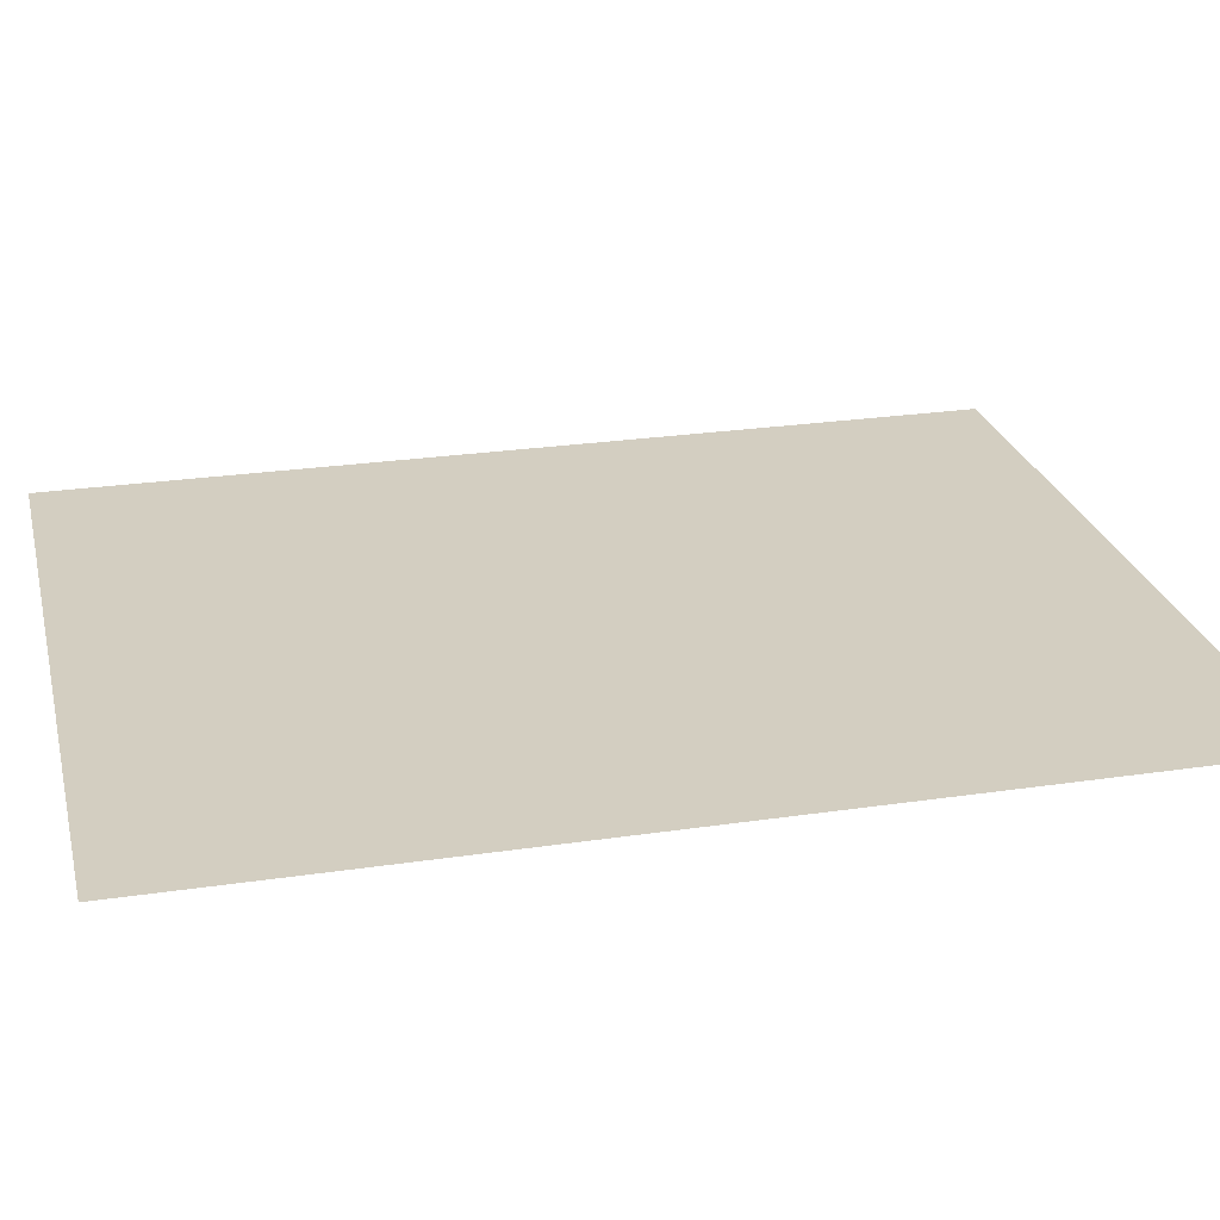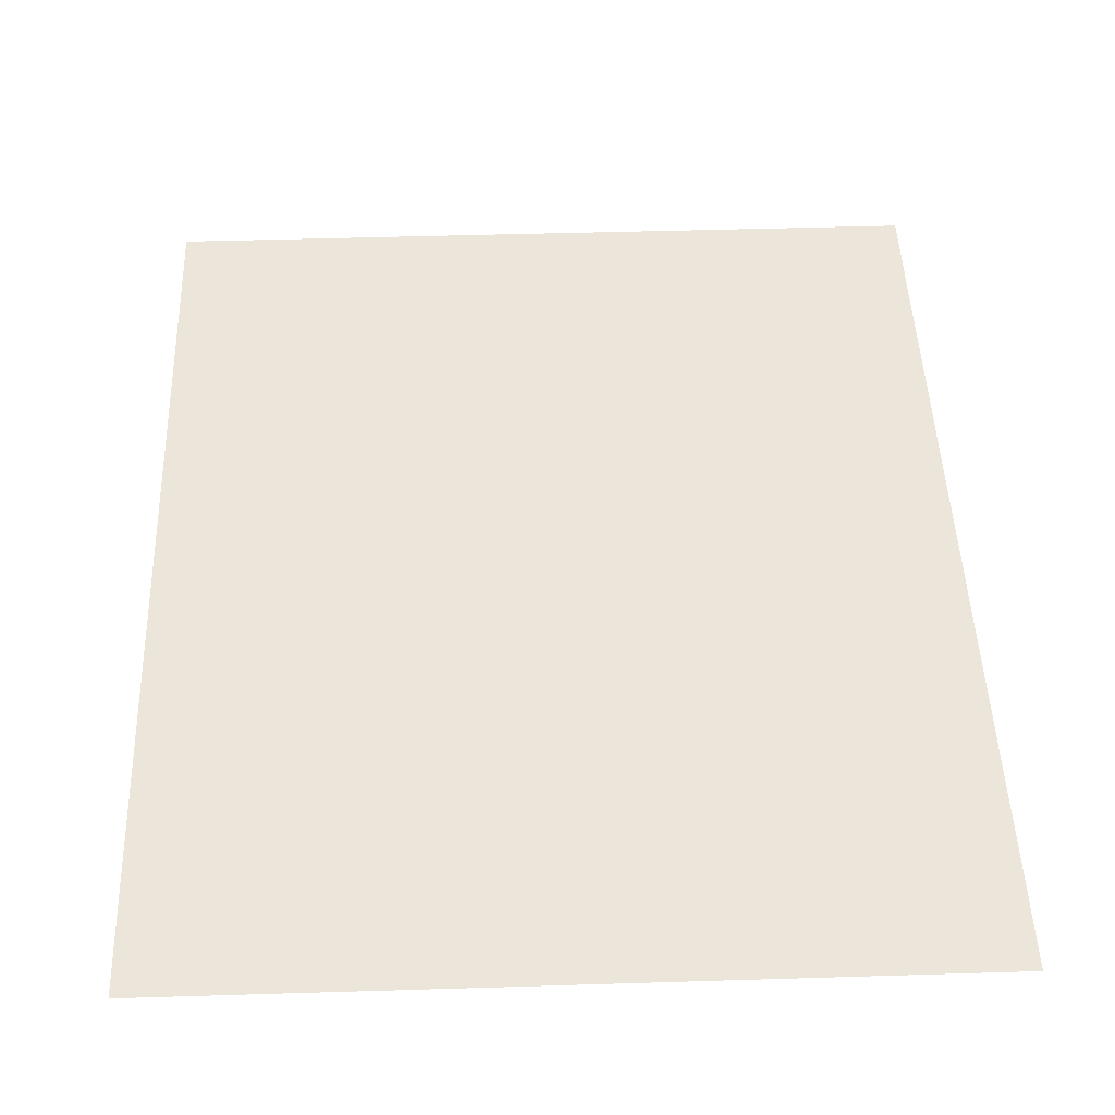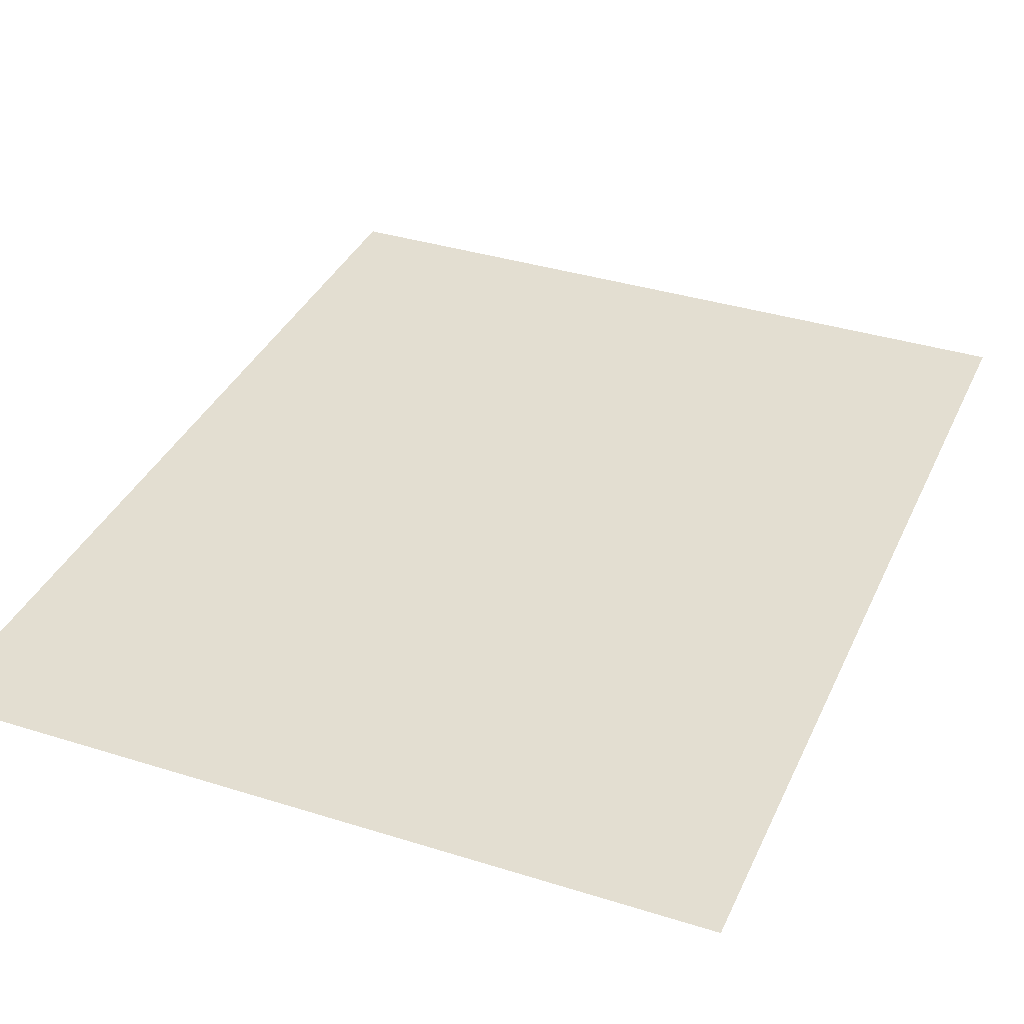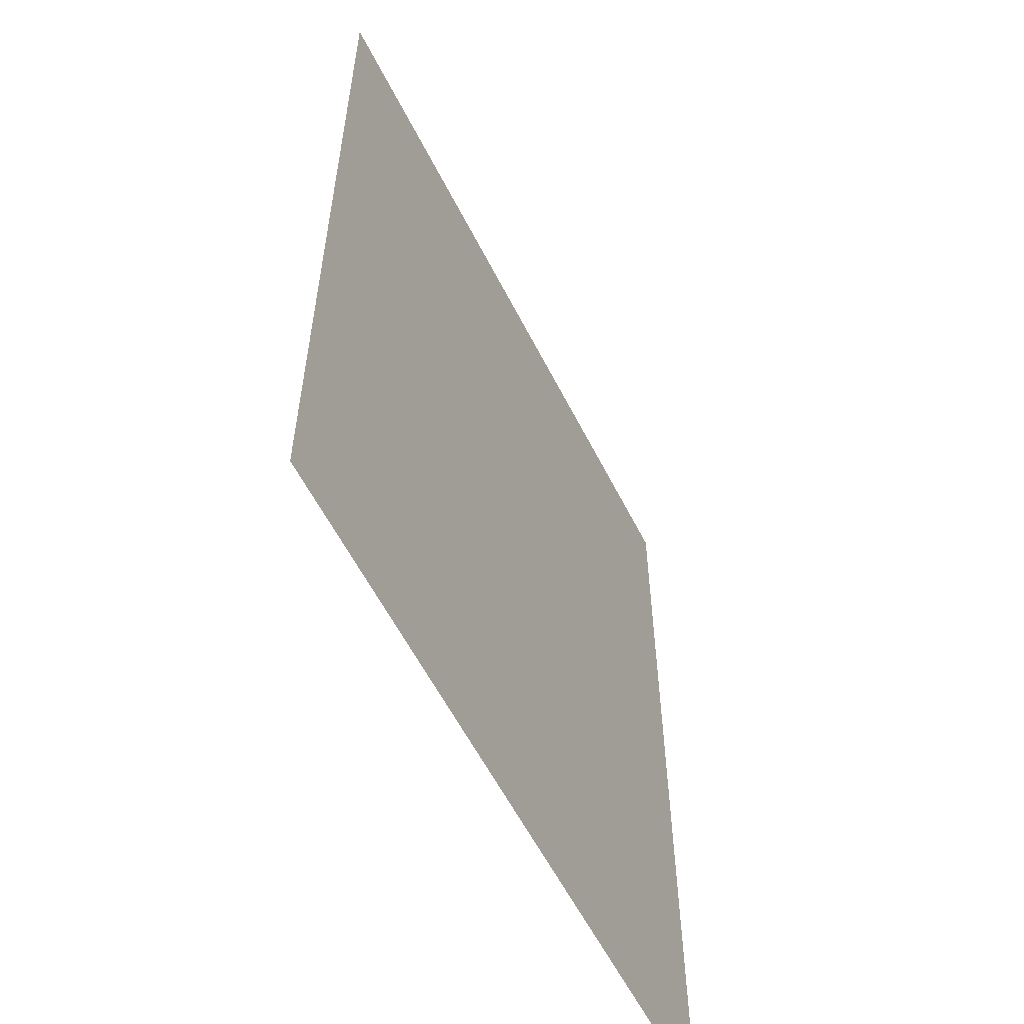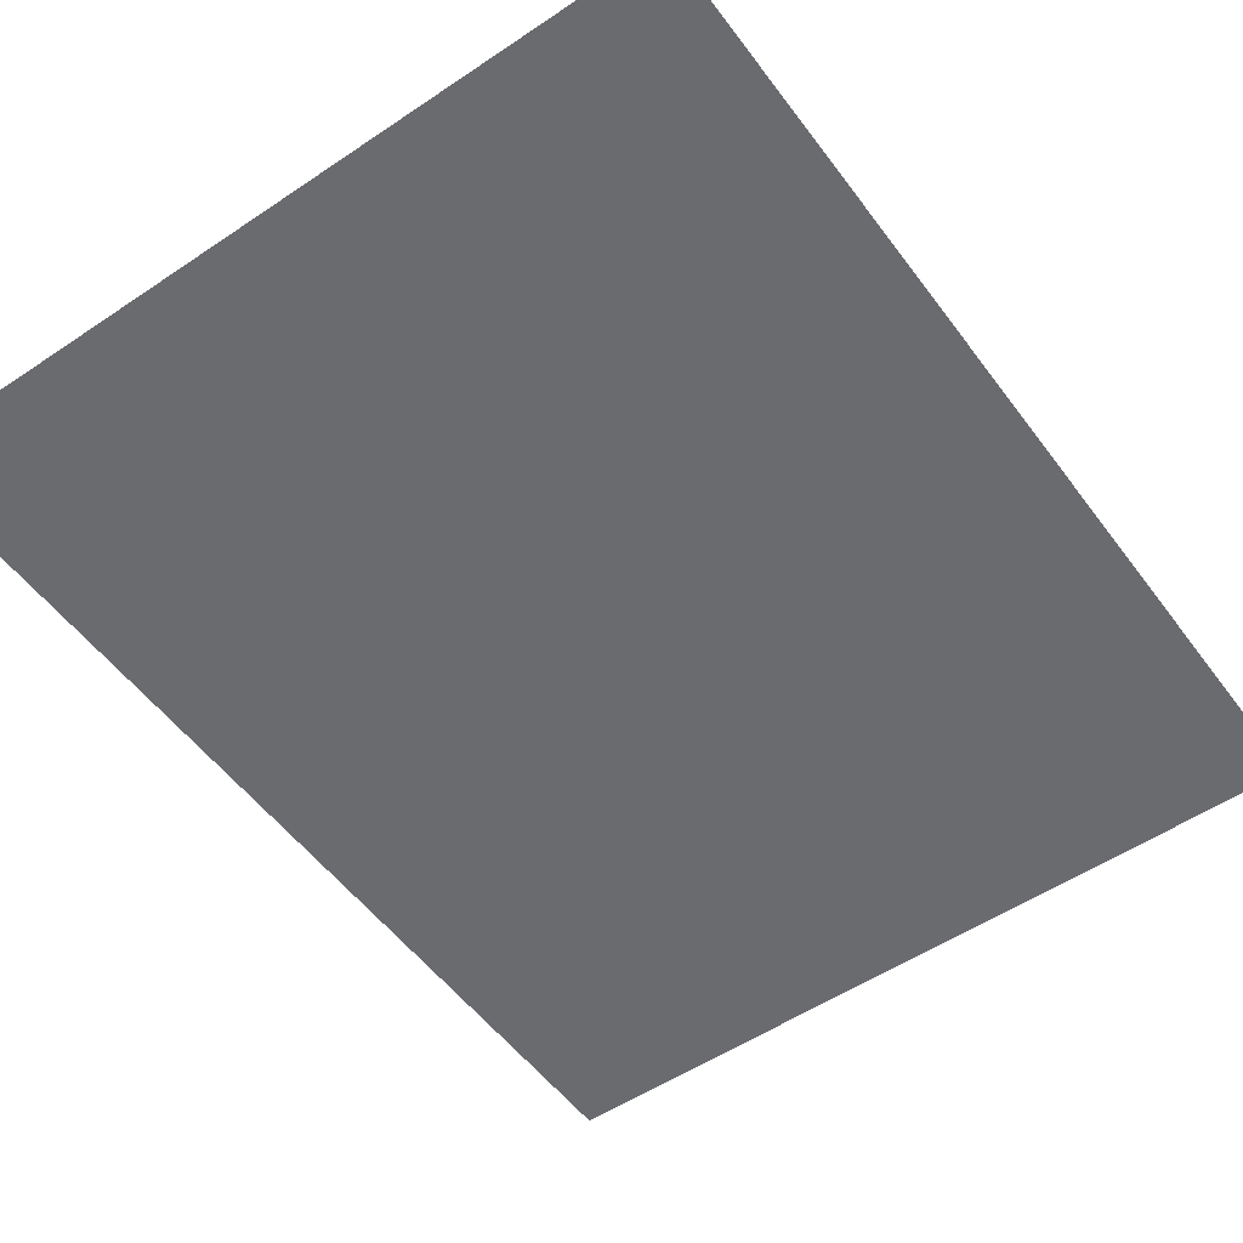
<metadata>
{"format":"obj","ext":"obj","renderer":"f3d","projection":"perspective","resolution":1024,"background":"white","views":[{"elev":25.3,"azim":76.5,"up":"+Z"},{"elev":47.0,"azim":-2.0,"up":"+Z"},{"elev":36.3,"azim":22.3,"up":"+Z"},{"elev":-58.3,"azim":-63.3,"up":"+Y"},{"elev":-53.3,"azim":-144.3,"up":"+Z"}]}
</metadata>
<code>
o Plane
v 0.24 -0.3 -0
v 0.24 0.3 0
v -0.24 0.3 0
v -0.24 -0.3 -0
f 1 2 3 4

</code>
